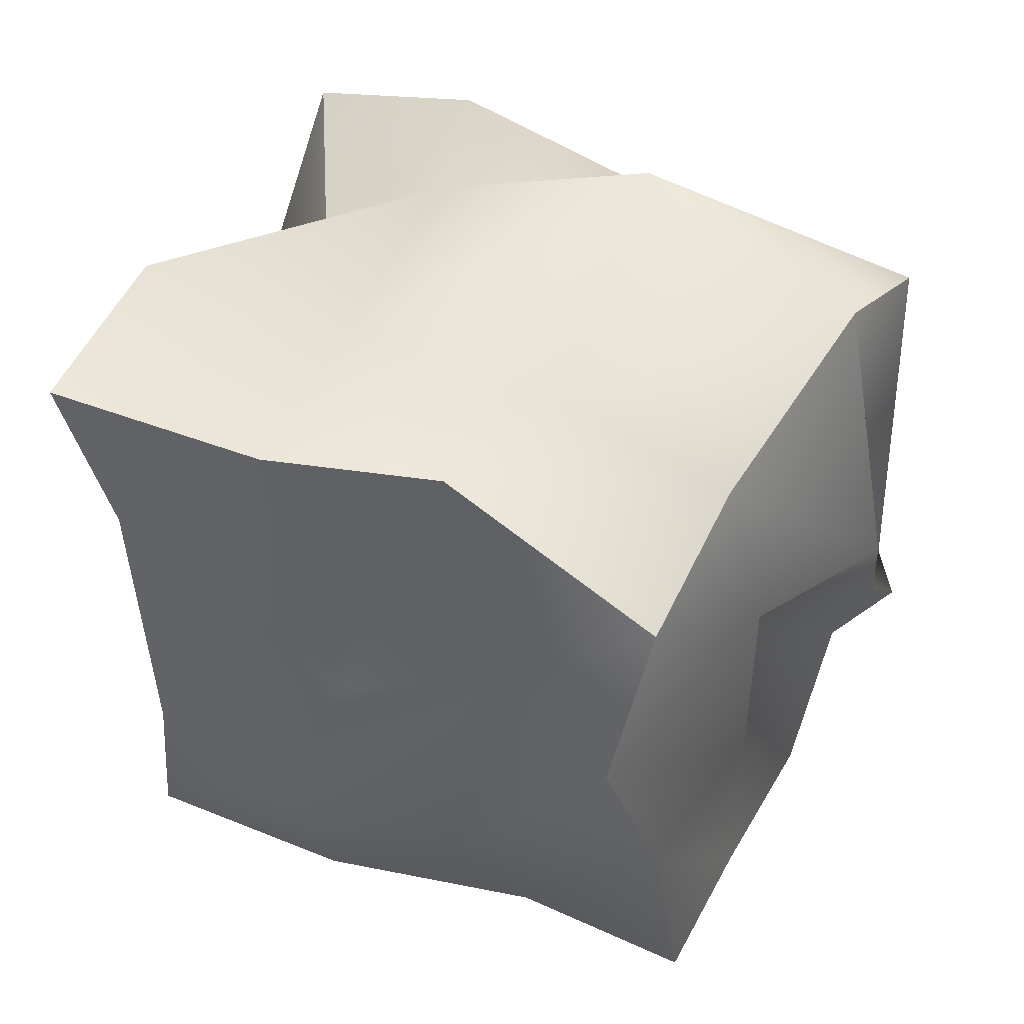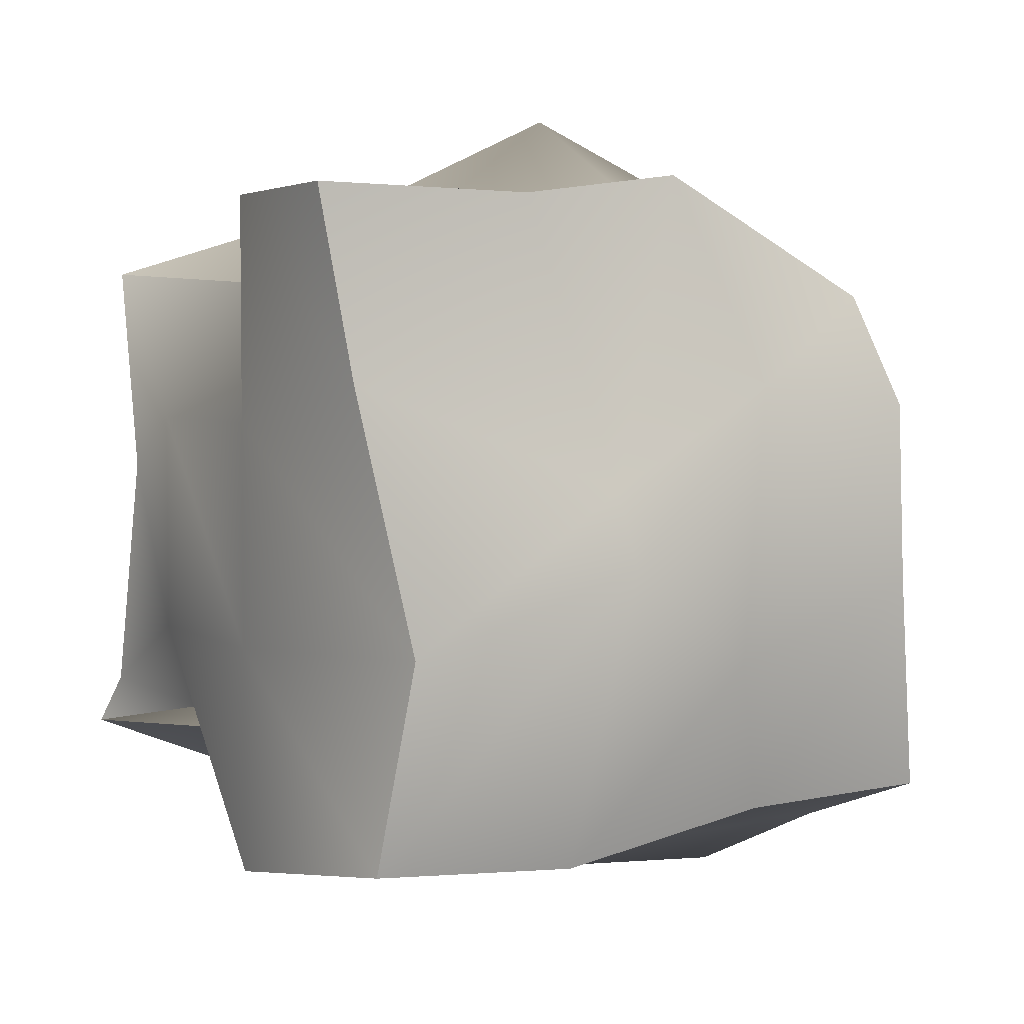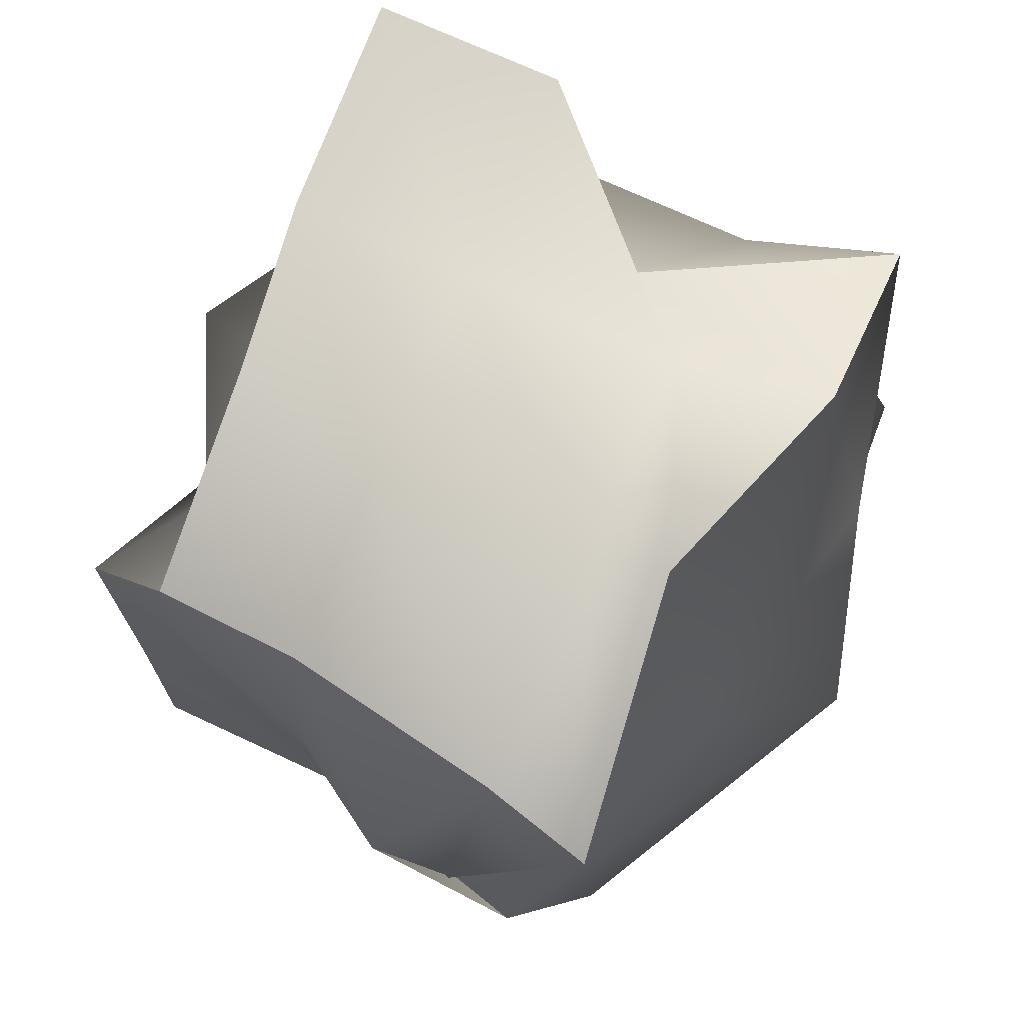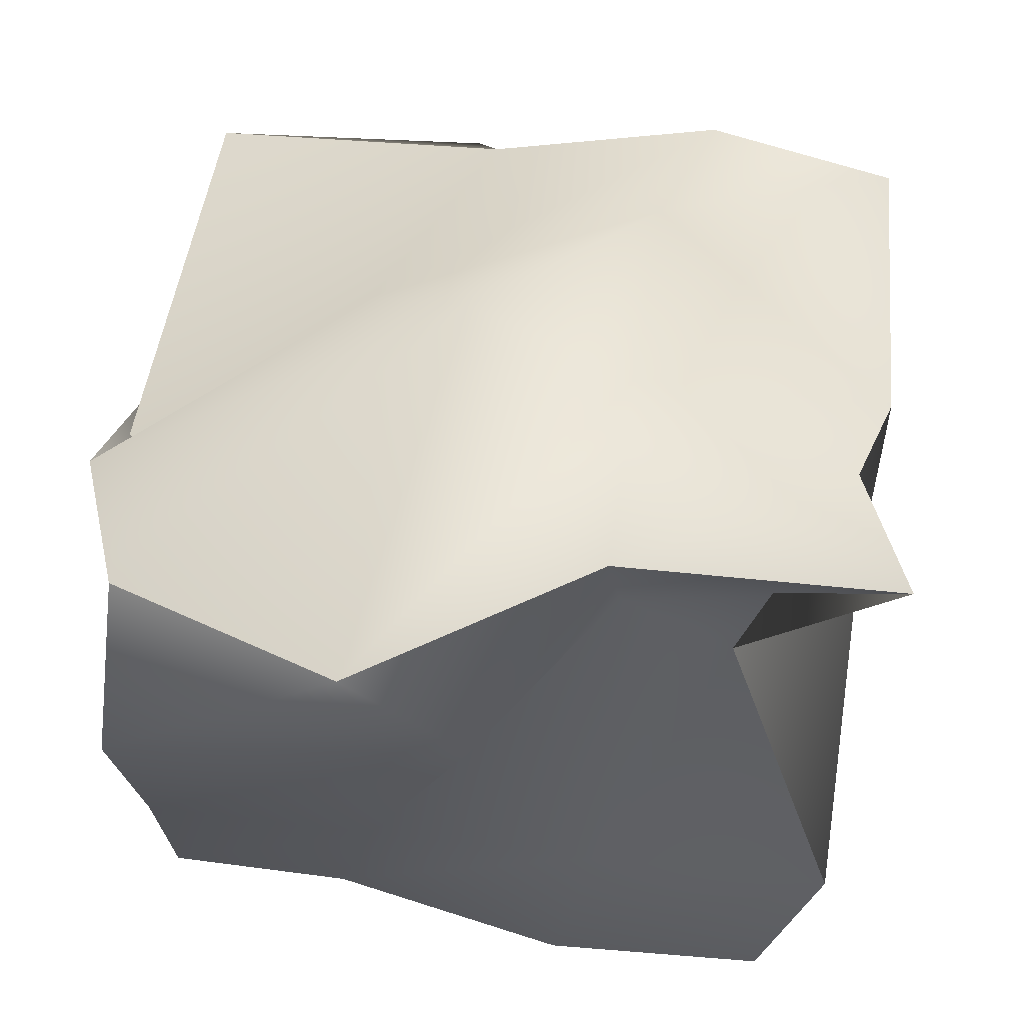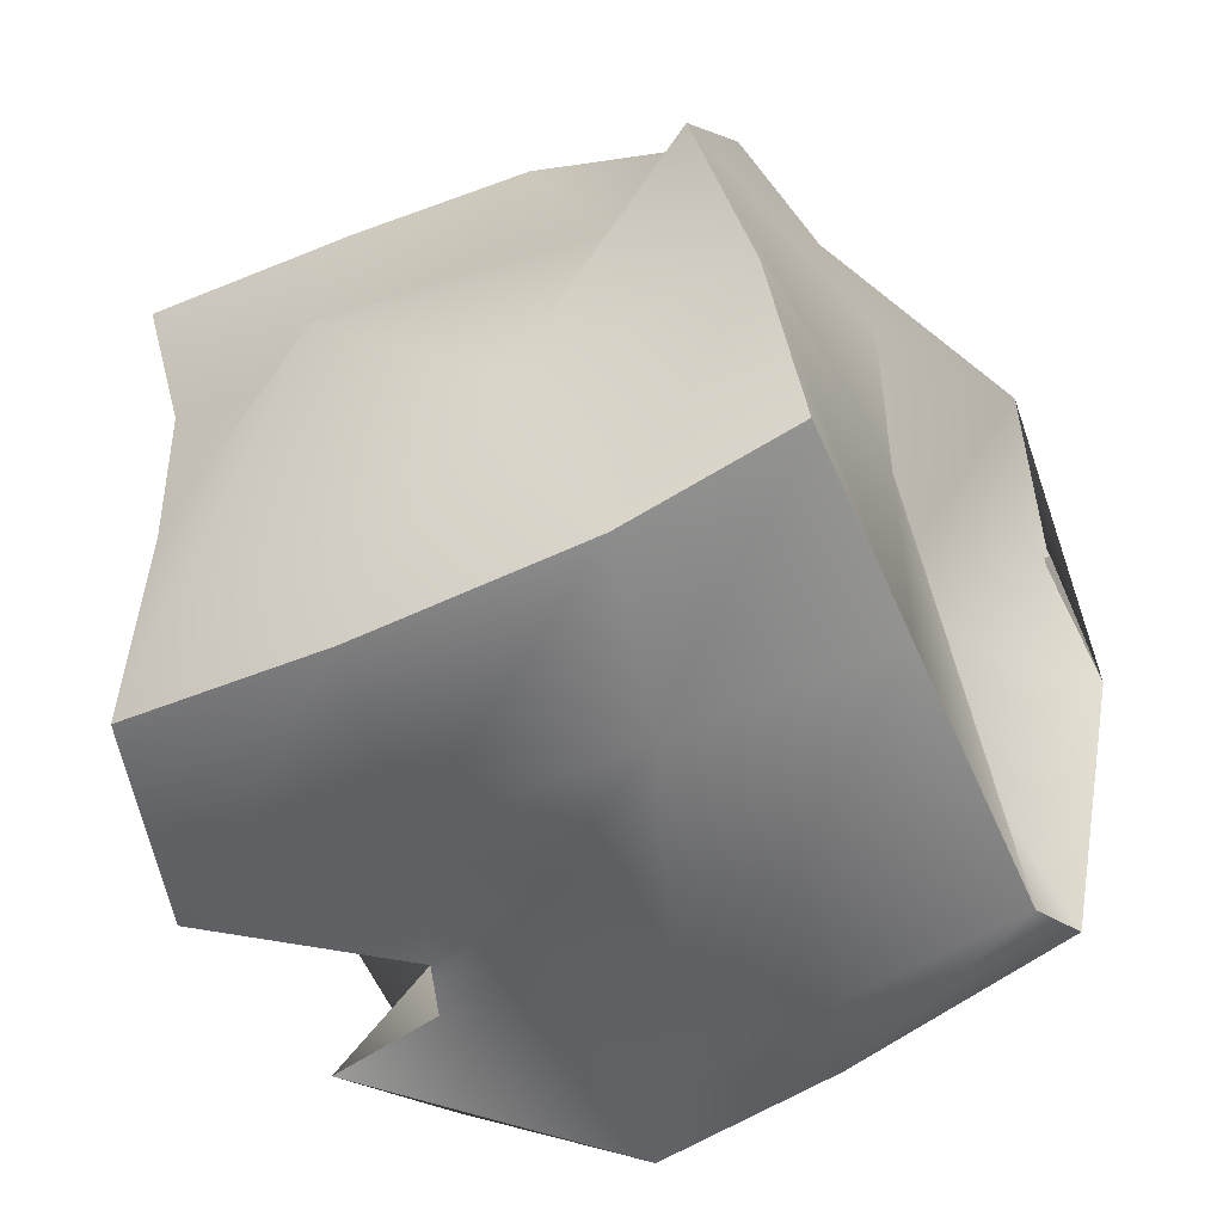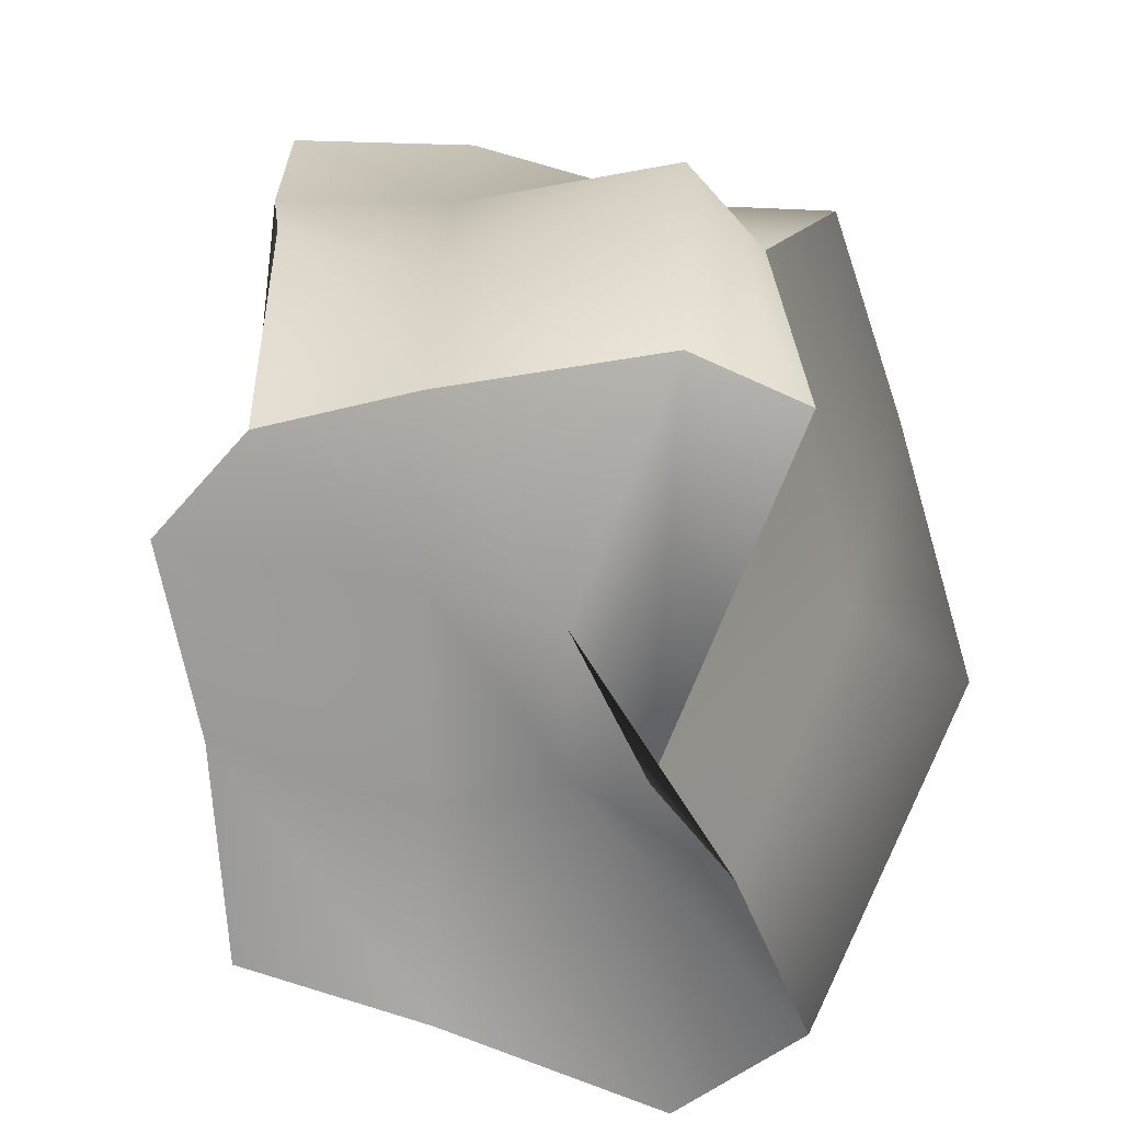
<metadata>
{"format":"obj","ext":"obj","renderer":"f3d","projection":"perspective","resolution":1024,"background":"white","views":[{"elev":49.9,"azim":23.8,"up":"+Z"},{"elev":4.1,"azim":-26.9,"up":"+Z"},{"elev":77.3,"azim":114.0,"up":"+Z"},{"elev":49.1,"azim":-172.3,"up":"+Y"},{"elev":-51.6,"azim":27.1,"up":"+Z"},{"elev":23.0,"azim":92.3,"up":"+Z"}]}
</metadata>
<code>
g default
v -12.03 -10.95 12.26
v -4.091 -10.64 12.08
v 2.331 -9.65 12.9
v 10.14 -9.706 8.588
v -12.12 -4.039 12.12
v -4.039 -4.039 12.12
v 4.039 -4.039 12.12
v 10.54 -4.039 10.16
v -7.458 0.8871 9
v -4.039 4.039 12.12
v 4.039 4.039 15.83
v 12.12 4.039 12.12
v -11.97 9.687 9.568
v -5.44 9.541 11.55
v 2.895 6.743 12.53
v 13.01 8.043 10.61
v -12.83 5.449 2.17
v -4.039 12.12 4.039
v 5.631 9.927 0.7194
v 14.66 3.198 -1.41
v -11.51 11.84 -7.05
v -4.039 12.12 -4.039
v 1.535 14.57 -3.89
v 14.87 5.966 -4.709
v -13.78 7.421 -8.067
v -4.039 12.12 -12.12
v 4.192 8.276 -14.79
v 12.12 8.65 -12.12
v -8.085 4.039 -8.444
v -4.039 4.039 -6.791
v -0.03131 5.828 -15.25
v 12.12 4.039 -15.42
v -12.12 -4.039 -12.12
v -4.039 -4.039 -12.12
v 4.039 -4.039 -12.12
v 12.12 -4.039 -12.12
v -10.06 -11.12 -11.22
v -2.532 -10.95 -11.64
v 5.659 -10.13 -10.31
v 12.2 -10.76 -9.813
v -8.968 -11.93 -3.781
v -2.063 -14.9 -0.7437
v 3.541 -12.68 -4.517
v 11.29 -11.42 -1.957
v -10.52 -10.41 5.518
v -1.041 -11.66 1.712
v 5.928 -10.29 5.291
v 9.858 -13.11 4.652
v 12.12 -4.039 -4.039
v 12.12 -4.039 4.039
v 9.315 0.4064 -4.039
v 15.05 0.6375 4.039
v -12.12 -4.039 -4.039
v -12.12 -4.039 4.039
v -12.12 4.039 -4.039
v -12.12 4.039 4.039
g Broken_Glass
f 1 2 6 5
f 2 3 7 6
f 3 4 8 7
f 5 6 10 9
f 6 7 11 10
f 7 8 12 11
f 9 10 14 13
f 10 11 15 14
f 11 12 16 15
f 13 14 18 17
f 14 15 19 18
f 15 16 20 19
f 17 18 22 21
f 18 19 23 22
f 19 20 24 23
f 21 22 26 25
f 22 23 27 26
f 23 24 28 27
f 25 26 30 29
f 26 27 31 30
f 27 28 32 31
f 29 30 34 33
f 30 31 35 34
f 31 32 36 35
f 33 34 38 37
f 34 35 39 38
f 35 36 40 39
f 37 38 42 41
f 38 39 43 42
f 39 40 44 43
f 41 42 46 45
f 42 43 47 46
f 43 44 48 47
f 45 46 2 1
f 46 47 3 2
f 47 48 4 3
f 44 40 36 49
f 48 44 49 50
f 4 48 50 8
f 49 36 32 51
f 50 49 51 52
f 8 50 52 12
f 51 32 28 24
f 52 51 24 20
f 12 52 20 16
f 37 41 53 33
f 41 45 54 53
f 45 1 5 54
f 33 53 55 29
f 53 54 56 55
f 54 5 9 56
f 29 55 21 25
f 55 56 17 21
f 56 9 13 17

</code>
